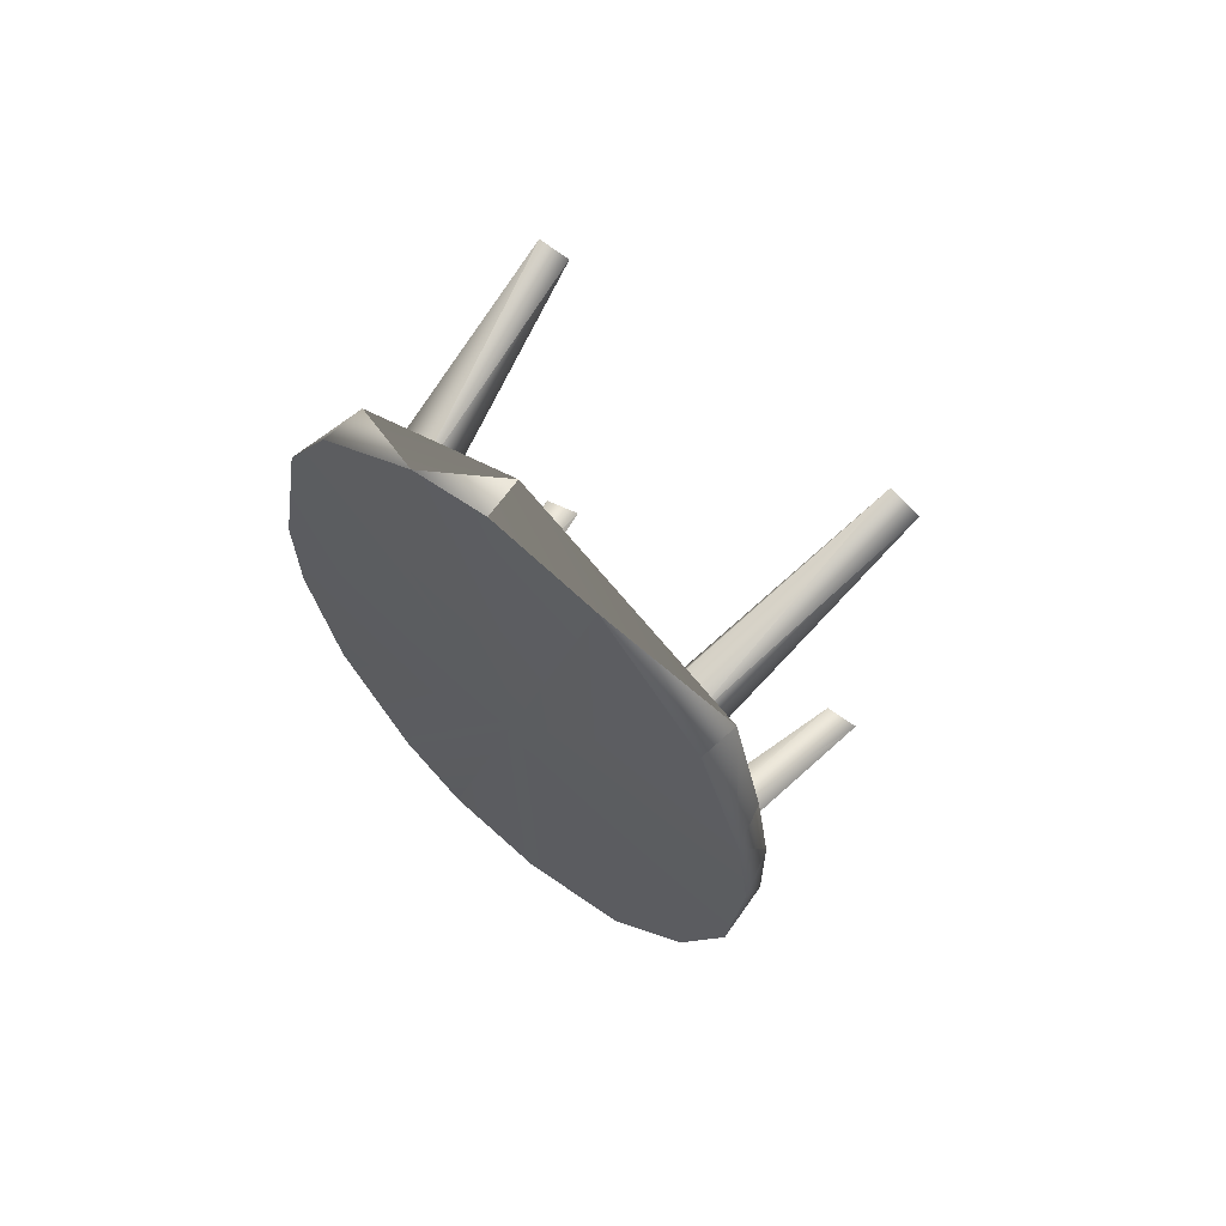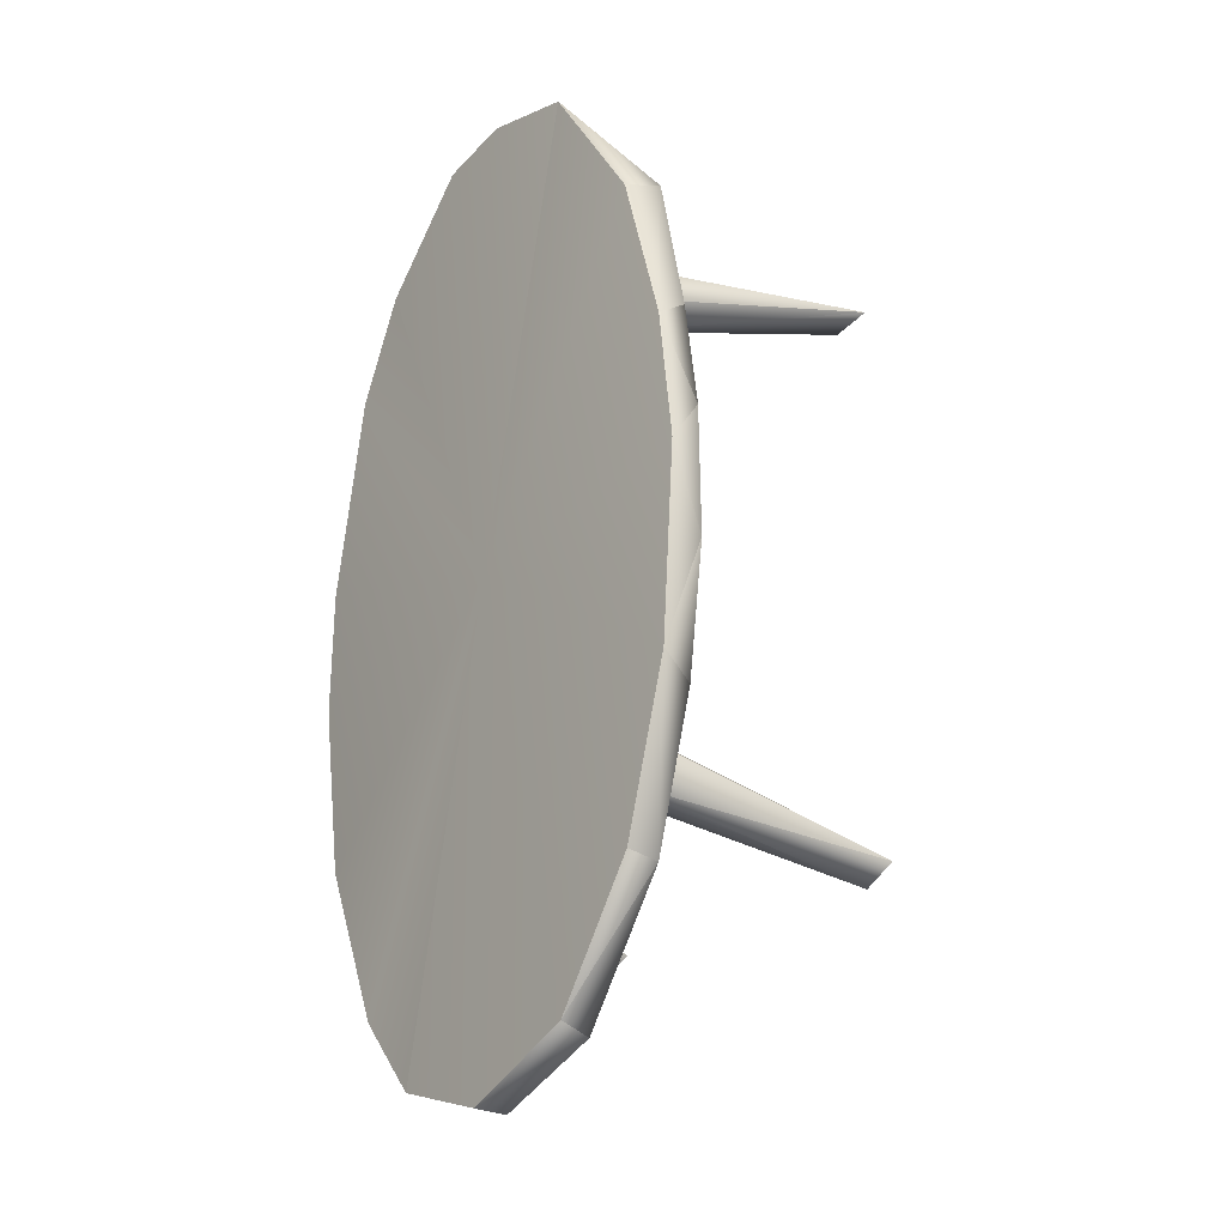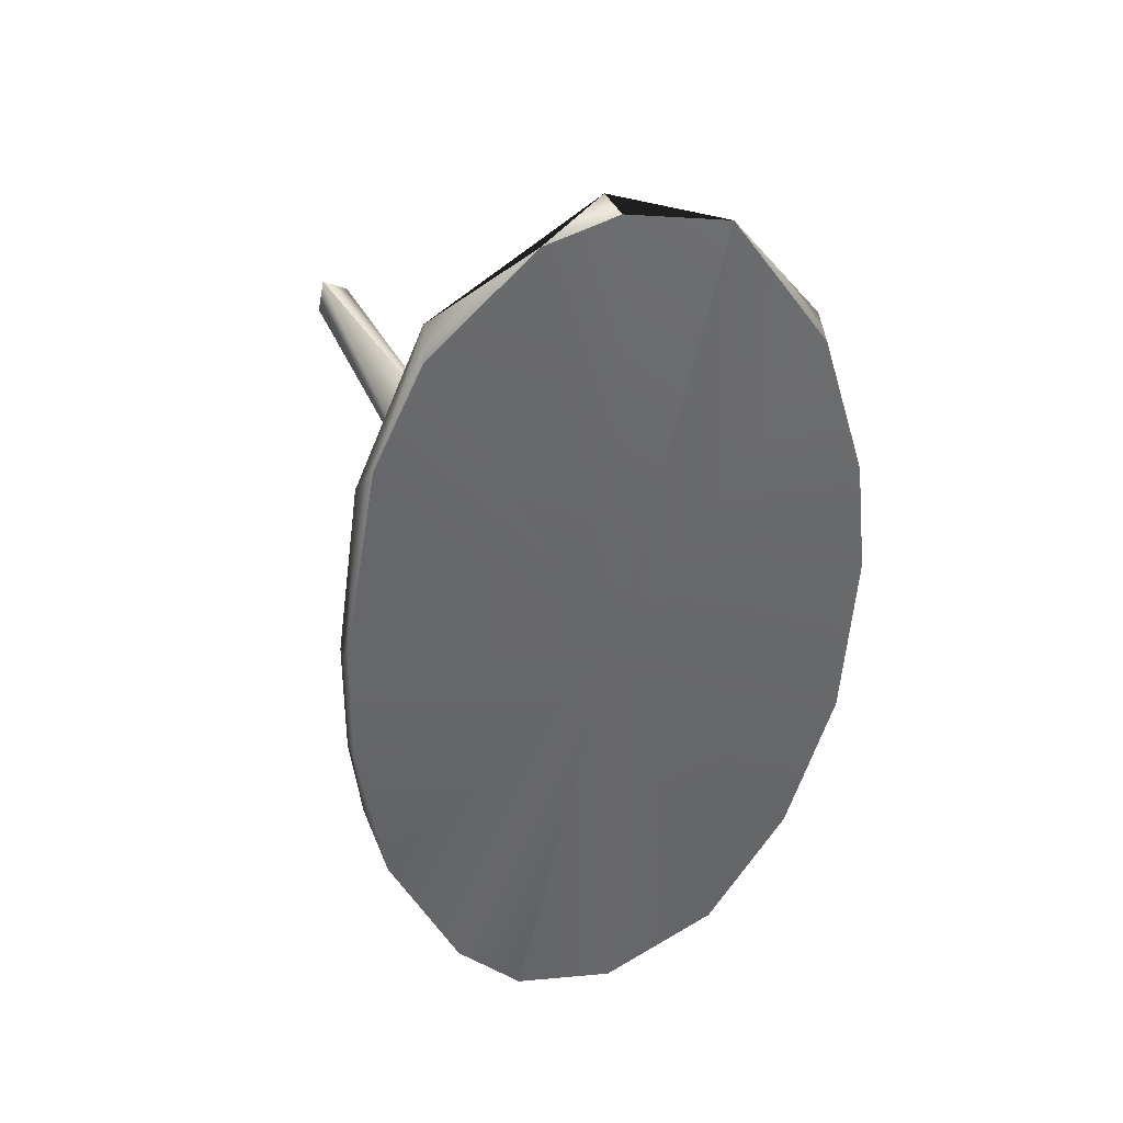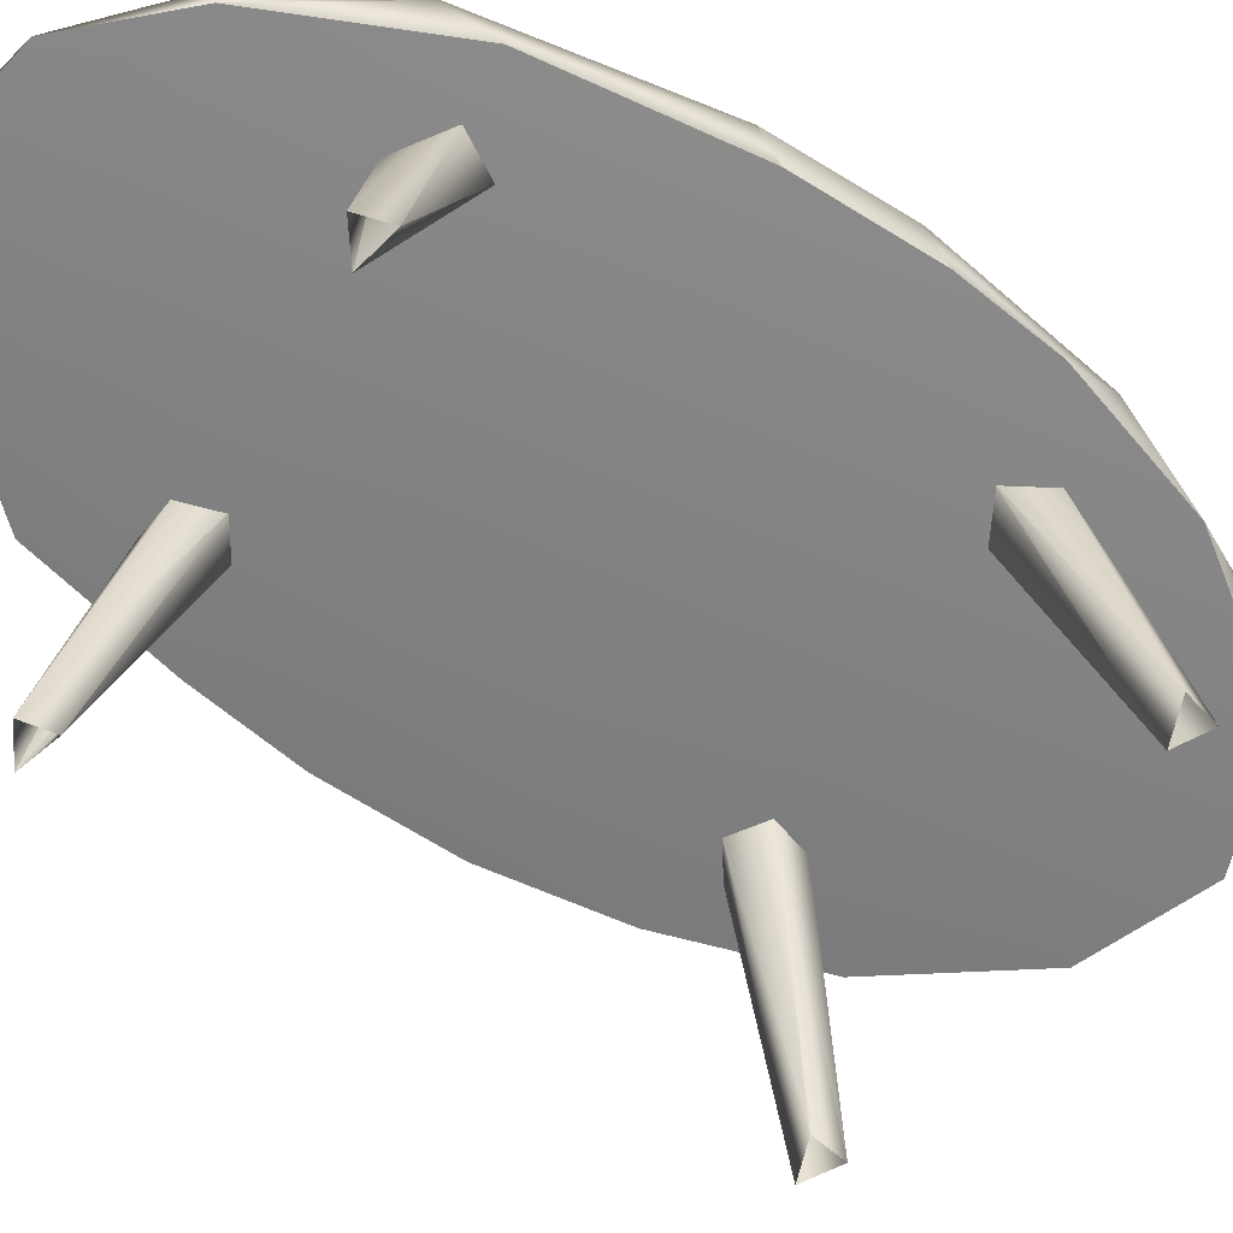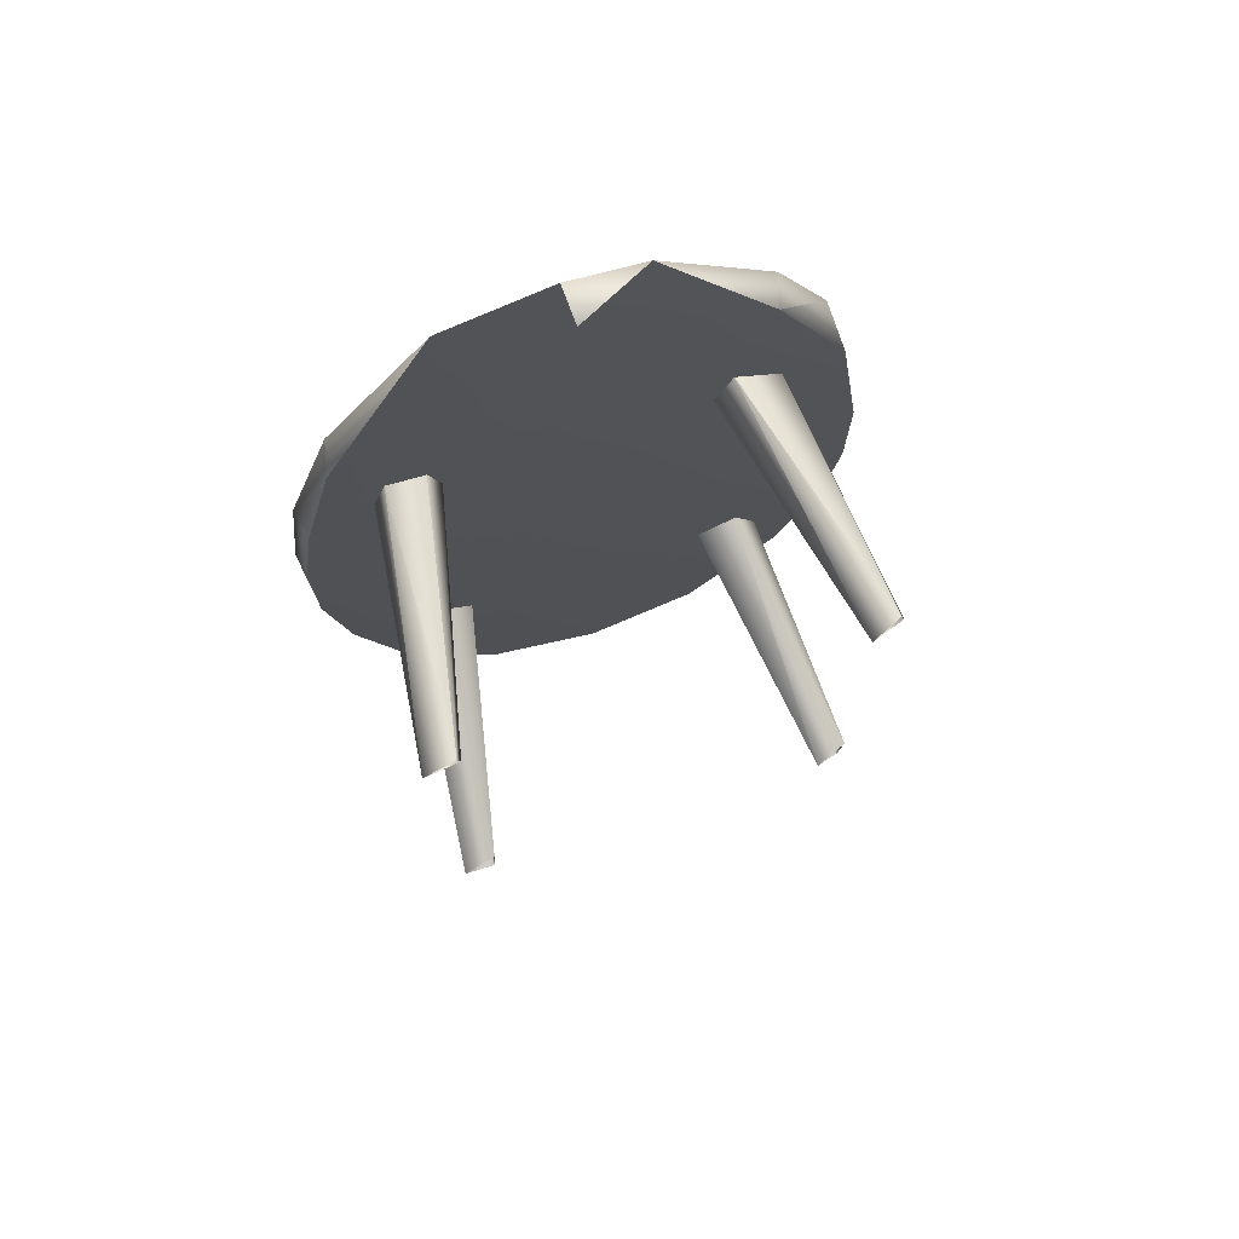
<metadata>
{"format":"obj","ext":"obj","renderer":"f3d","projection":"perspective","resolution":1024,"background":"white","views":[{"elev":68.8,"azim":-141.0,"up":"+Z"},{"elev":-23.8,"azim":-127.5,"up":"+Z"},{"elev":39.1,"azim":159.3,"up":"+Z"},{"elev":-60.9,"azim":56.9,"up":"+Y"},{"elev":76.0,"azim":-17.9,"up":"+Z"}]}
</metadata>
<code>
g SM_SmallTable_01_LOD3
v -0.2571 0.4038 0.3189
v -0.2985 -0.01463 0.4441
v -0.2052 0.4031 0.3526
v -0.2985 -0.01463 0.4441
v -0.2571 0.4038 0.3189
v -0.3543 -0.02454 0.4632
v -0.3071 0.403 0.3529
v -0.3543 -0.02454 0.4632
v -0.2571 0.4038 0.3189
v -0.3543 -0.02454 0.4632
v -0.3071 0.403 0.3529
v -0.2856 0.401 0.4195
v -0.2856 0.401 0.4195
v -0.3032 -0.02077 0.4934
v -0.3543 -0.02454 0.4632
v -0.3032 -0.02077 0.4934
v -0.2856 0.401 0.4195
v -0.2244 0.402 0.4132
v -0.3032 -0.02077 0.4934
v -0.2244 0.402 0.4132
v -0.2052 0.4031 0.3526
v -0.2052 0.4031 0.3526
v -0.2985 -0.01463 0.4441
v -0.3032 -0.02077 0.4934
v 0.2754 -0.03267 -0.448
v 0.1945 0.4031 -0.3385
v 0.2607 0.4022 -0.3012
v 0.2607 0.4022 -0.3012
v 0.3294 -0.01227 -0.4323
v 0.2754 -0.03267 -0.448
v 0.2973 0.4056 -0.3632
v 0.3294 -0.01227 -0.4323
v 0.2607 0.4022 -0.3012
v 0.2973 0.4056 -0.3632
v 0.3178 -0.01733 -0.4806
v 0.3294 -0.01227 -0.4323
v 0.2647 0.4016 -0.407
v 0.3178 -0.01733 -0.4806
v 0.2973 0.4056 -0.3632
v 0.3178 -0.01733 -0.4806
v 0.2647 0.4016 -0.407
v 0.2136 0.4009 -0.3988
v 0.2136 0.4009 -0.3988
v 0.2754 -0.03267 -0.448
v 0.3178 -0.01733 -0.4806
v 0.2754 -0.03267 -0.448
v 0.2136 0.4009 -0.3988
v 0.1945 0.4031 -0.3385
v 0.4352 0.3934 0.08699
v 0.3925 0.3946 0.3888
v 0.4399 0.4536 0.1184
v 0.4399 0.4536 0.1184
v 0.3925 0.3946 0.3888
v 0.3781 0.4513 0.4576
v 0.3925 0.3946 0.3888
v 0.2746 0.3912 0.65
v 0.3781 0.4513 0.4576
v -0.4242 0.453 0.2554
v -0.3567 0.3928 0.5292
v -0.4112 0.3943 0.2958
v -0.4242 0.453 0.2554
v -0.4112 0.3943 0.2958
v -0.4373 0.3941 0.1205
v -0.4373 0.3941 0.1205
v -0.4495 0.4513 0.04596
v -0.4242 0.453 0.2554
v -0.4495 0.4513 0.04596
v -0.4373 0.3941 0.1205
v -0.4411 0.3942 -0.08753
v -0.428 0.4526 -0.2616
v -0.4495 0.4513 0.04596
v -0.4411 0.3942 -0.08753
v -0.4112 0.394 -0.2962
v -0.428 0.4526 -0.2616
v -0.4411 0.3942 -0.08753
v -0.2047 0.4534 -0.7232
v -0.3395 0.3935 -0.5275
v -0.1883 0.3935 -0.7354
v 0.1924 0.3937 -0.7352
v 0.3473 0.3939 -0.5136
v 0.2819 0.4518 -0.6321
v 0.3473 0.3939 -0.5136
v 0.4193 0.3938 -0.279
v 0.3999 0.4518 -0.3699
v 0.443 0.4535 -0.08768
v 0.4193 0.3938 -0.279
v 0.4372 0.394 -0.1205
v 0.443 0.4535 -0.08768
v 0.4372 0.394 -0.1205
v 0.4352 0.3934 0.08699
v 0.443 0.4535 -0.08768
v 0.4352 0.3934 0.08699
v 0.4399 0.4536 0.1184
v 0.2943 0.4505 0.6262
v 0.3781 0.4513 0.4576
v 0.2746 0.3912 0.65
v 0.12 0.4566 0.7804
v 0.2943 0.4505 0.6262
v 0.2746 0.3912 0.65
v 0.12 0.4566 0.7804
v 9e-06 0.3915 0.8064
v -0.002717 0.4536 0.8057
v -0.3445 0.4516 0.5141
v -0.1752 0.4533 0.7605
v -0.3567 0.3928 0.5292
v -0.4242 0.453 0.2554
v -0.3445 0.4516 0.5141
v -0.3567 0.3928 0.5292
v -0.3395 0.3935 -0.5275
v -0.2047 0.4534 -0.7232
v -0.3459 0.4515 -0.5213
v 0.002333 0.3928 -0.807
v 0.1707 0.4522 -0.7551
v -0.005015 0.4526 -0.8067
v 0.1707 0.4522 -0.7551
v 0.002333 0.3928 -0.807
v 0.1924 0.3937 -0.7352
v 0.1924 0.3937 -0.7352
v 0.2819 0.4518 -0.6321
v 0.1707 0.4522 -0.7551
v 0.3473 0.3939 -0.5136
v 0.3999 0.4518 -0.3699
v 0.2819 0.4518 -0.6321
v 0.4193 0.3938 -0.279
v 0.443 0.4535 -0.08768
v 0.3999 0.4518 -0.3699
v 0.1945 0.4031 0.3526
v 0.2754 -0.03267 0.4621
v 0.2607 0.4022 0.3154
v 0.3294 -0.01228 0.4465
v 0.2607 0.4022 0.3154
v 0.2754 -0.03267 0.4621
v 0.2607 0.4022 0.3154
v 0.3294 -0.01228 0.4465
v 0.2973 0.4056 0.3774
v 0.3178 -0.01728 0.4948
v 0.2973 0.4056 0.3774
v 0.3294 -0.01228 0.4465
v 0.2973 0.4056 0.3774
v 0.3178 -0.01728 0.4948
v 0.2237 0.3937 0.4295
v 0.2754 -0.03267 0.4621
v 0.2237 0.3937 0.4295
v 0.3178 -0.01728 0.4948
v 0.2237 0.3937 0.4295
v 0.2754 -0.03267 0.4621
v 0.1945 0.4031 0.3526
v -0.2985 -0.01464 -0.43
v -0.2571 0.4038 -0.3048
v -0.2052 0.4031 -0.3385
v -0.3543 -0.02454 -0.449
v -0.2571 0.4038 -0.3048
v -0.2985 -0.01464 -0.43
v -0.3543 -0.02454 -0.449
v -0.3071 0.403 -0.3388
v -0.2571 0.4038 -0.3048
v -0.3071 0.403 -0.3388
v -0.3543 -0.02454 -0.449
v -0.2856 0.401 -0.4054
v -0.3032 -0.02077 -0.4793
v -0.2856 0.401 -0.4054
v -0.3543 -0.02454 -0.449
v -0.2856 0.401 -0.4054
v -0.3032 -0.02077 -0.4793
v -0.2244 0.402 -0.3991
v -0.2244 0.402 -0.3991
v -0.3032 -0.02077 -0.4793
v -0.2052 0.4031 -0.3385
v -0.2985 -0.01464 -0.43
v -0.2052 0.4031 -0.3385
v -0.3032 -0.02077 -0.4793
v -0.3459 0.4515 -0.5213
v -0.428 0.4526 -0.2616
v -0.3395 0.3935 -0.5275
v -0.4112 0.394 -0.2962
v -0.1883 0.3935 -0.7354
v 0.002333 0.3928 -0.807
v -0.2047 0.4534 -0.7232
v -0.005015 0.4526 -0.8067
v -0.002717 0.4536 0.8057
v -0.1752 0.4533 0.7605
v 0 0.4547 -0
v 0.3781 0.4513 0.4576
v 0.2943 0.4505 0.6262
v 0.4399 0.4536 0.1184
v 0.443 0.4535 -0.08768
v 0.3999 0.4518 -0.3699
v 0.2819 0.4518 -0.6321
v 0.1707 0.4522 -0.7551
v -0.005015 0.4526 -0.8067
v 0.1707 0.4522 -0.7551
v -0.2047 0.4534 -0.7232
v -0.3459 0.4515 -0.5213
v -0.428 0.4526 -0.2616
v -0.4495 0.4513 0.04596
v -0.4242 0.453 0.2554
v -0.3445 0.4516 0.5141
v -0.1752 0.4533 0.7605
v 0.2943 0.4505 0.6262
v 0.12 0.4566 0.7804
v -0.002717 0.4536 0.8057
v 0.12 0.4566 0.7804
v 0.2746 0.3912 0.65
v 9e-06 0.3915 0.8064
v 0.3925 0.3946 0.3888
v 0.4352 0.3934 0.08699
v 0.4372 0.394 -0.1205
v 0.4193 0.3938 -0.279
v 0.3473 0.3939 -0.5136
v 0.1924 0.3937 -0.7352
v 0.002333 0.3928 -0.807
v 0.002333 0.3928 -0.807
v -0.1883 0.3935 -0.7354
v -0.3395 0.3935 -0.5275
v -0.4112 0.394 -0.2962
v -0.4411 0.3942 -0.08753
v -0.4373 0.3941 0.1205
v -0.4112 0.3943 0.2958
v -0.3567 0.3928 0.5292
v -0.1752 0.4533 0.7605
v -0.002717 0.4536 0.8057
f 3 2 1
f 6 5 4
f 9 8 7
f 12 11 10
f 15 14 13
f 18 17 16
f 21 20 19
f 24 23 22
f 27 26 25
f 30 29 28
f 33 32 31
f 36 35 34
f 39 38 37
f 42 41 40
f 45 44 43
f 48 47 46
f 51 50 49
f 54 53 52
f 57 56 55
f 60 59 58
f 63 62 61
f 66 65 64
f 69 68 67
f 72 71 70
f 75 74 73
f 78 77 76
f 81 80 79
f 84 83 82
f 87 86 85
f 90 89 88
f 93 92 91
f 96 95 94
f 99 98 97
f 102 101 100
f 105 104 103
f 108 107 106
f 111 110 109
f 114 113 112
f 117 116 115
f 120 119 118
f 123 122 121
f 126 125 124
f 129 128 127
f 132 131 130
f 135 134 133
f 138 137 136
f 141 140 139
f 144 143 142
f 147 146 145
f 150 149 148
f 153 152 151
f 156 155 154
f 159 158 157
f 162 161 160
f 165 164 163
f 168 167 166
f 171 170 169
f 174 173 172
f 175 173 174
f 178 177 176
f 177 178 179
f 182 181 180
f 182 184 183
f 182 183 185
f 182 185 186
f 182 186 187
f 182 187 188
f 182 188 189
f 182 191 190
f 182 190 192
f 182 192 193
f 182 193 194
f 182 194 195
f 182 195 196
f 182 196 197
f 182 197 198
f 182 200 199
f 182 201 200
f 204 203 202
f 204 205 203
f 204 206 205
f 204 207 206
f 204 208 207
f 204 209 208
f 204 210 209
f 204 211 210
f 204 213 212
f 204 214 213
f 204 215 214
f 204 216 215
f 204 217 216
f 204 218 217
f 204 219 218
f 204 220 219
f 204 221 220

</code>
